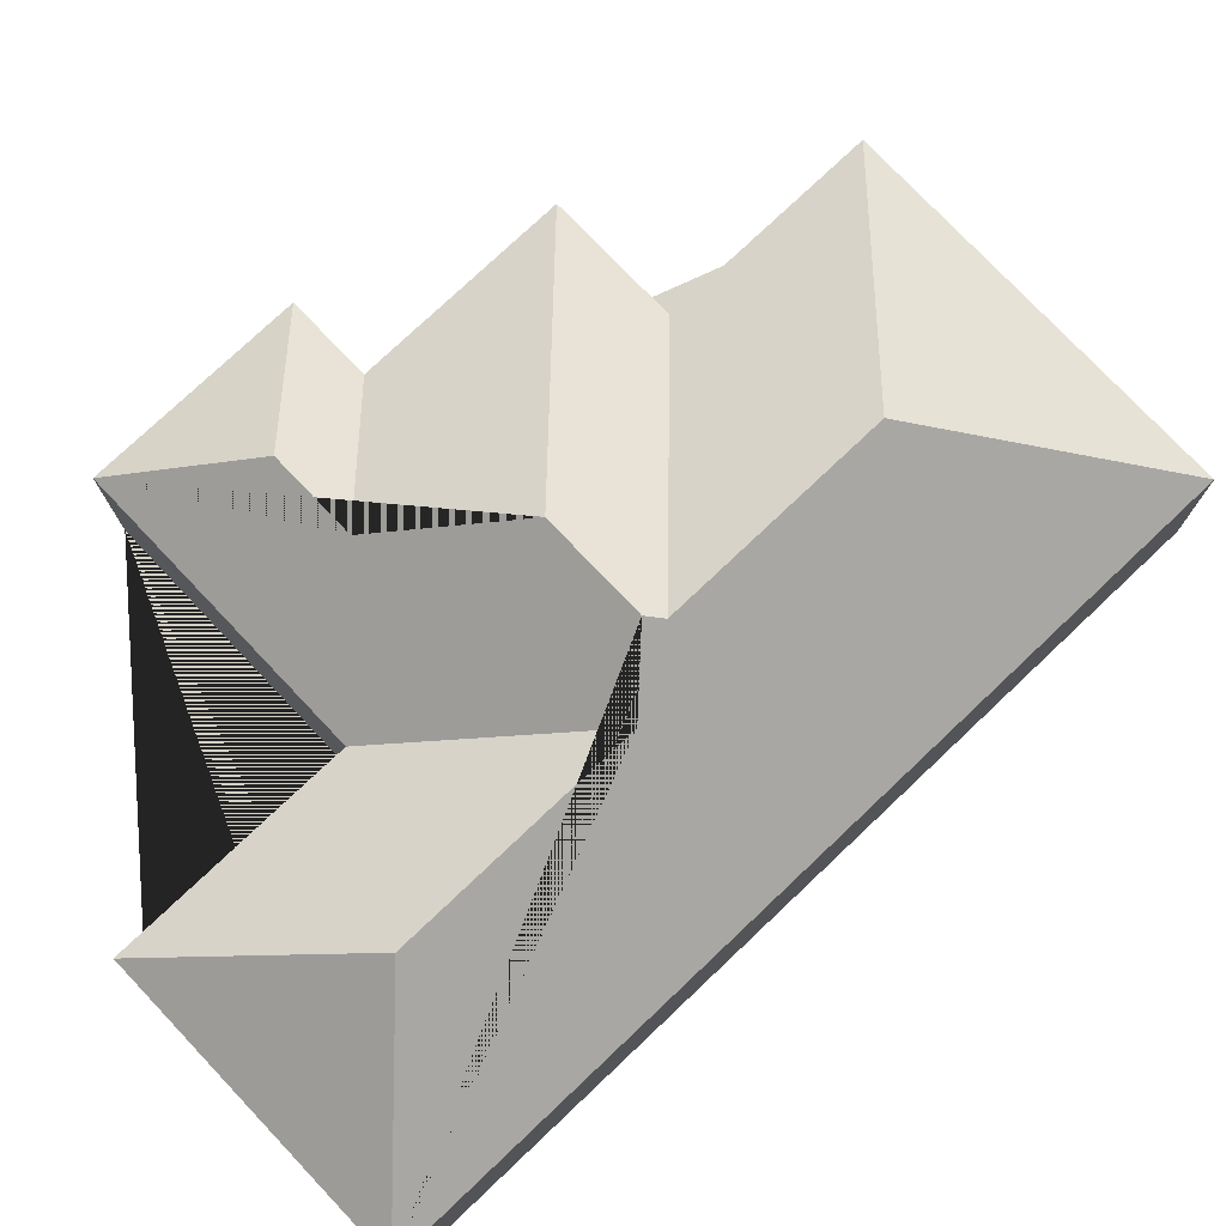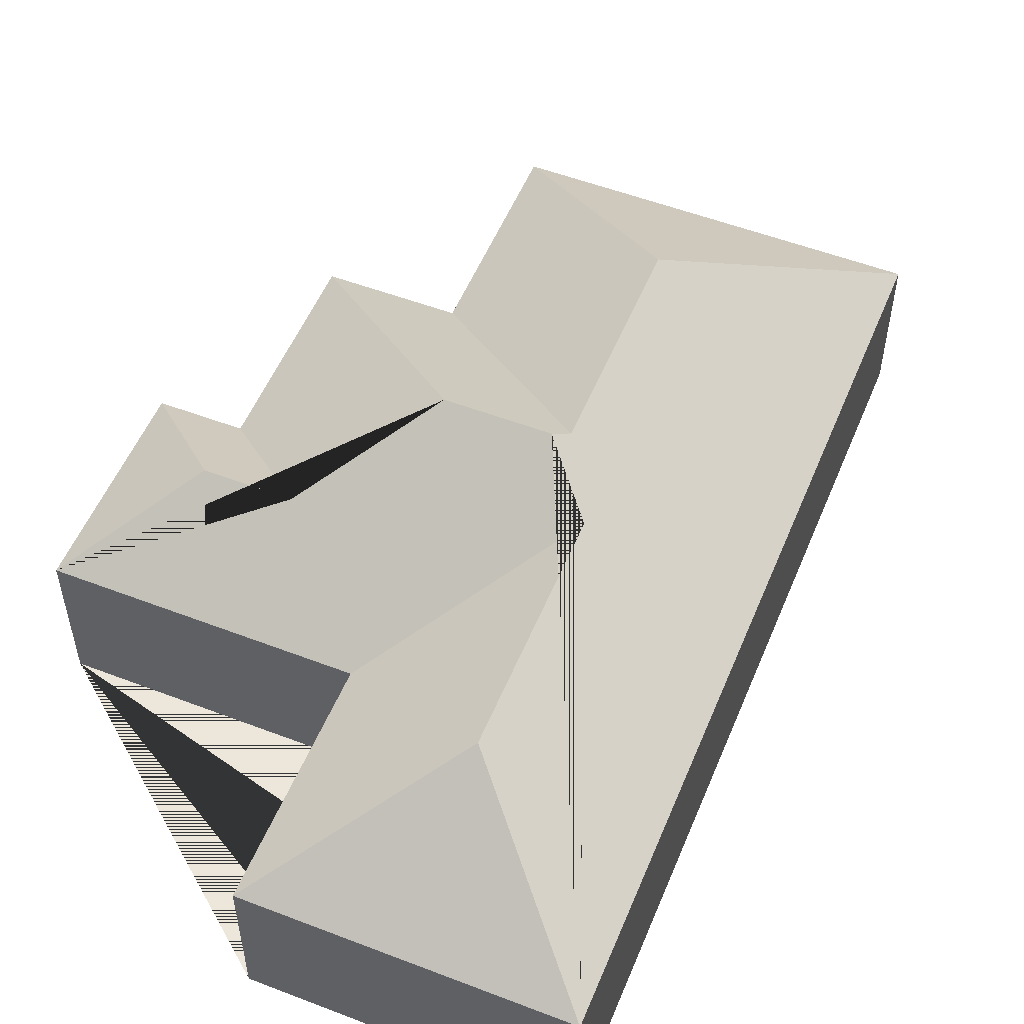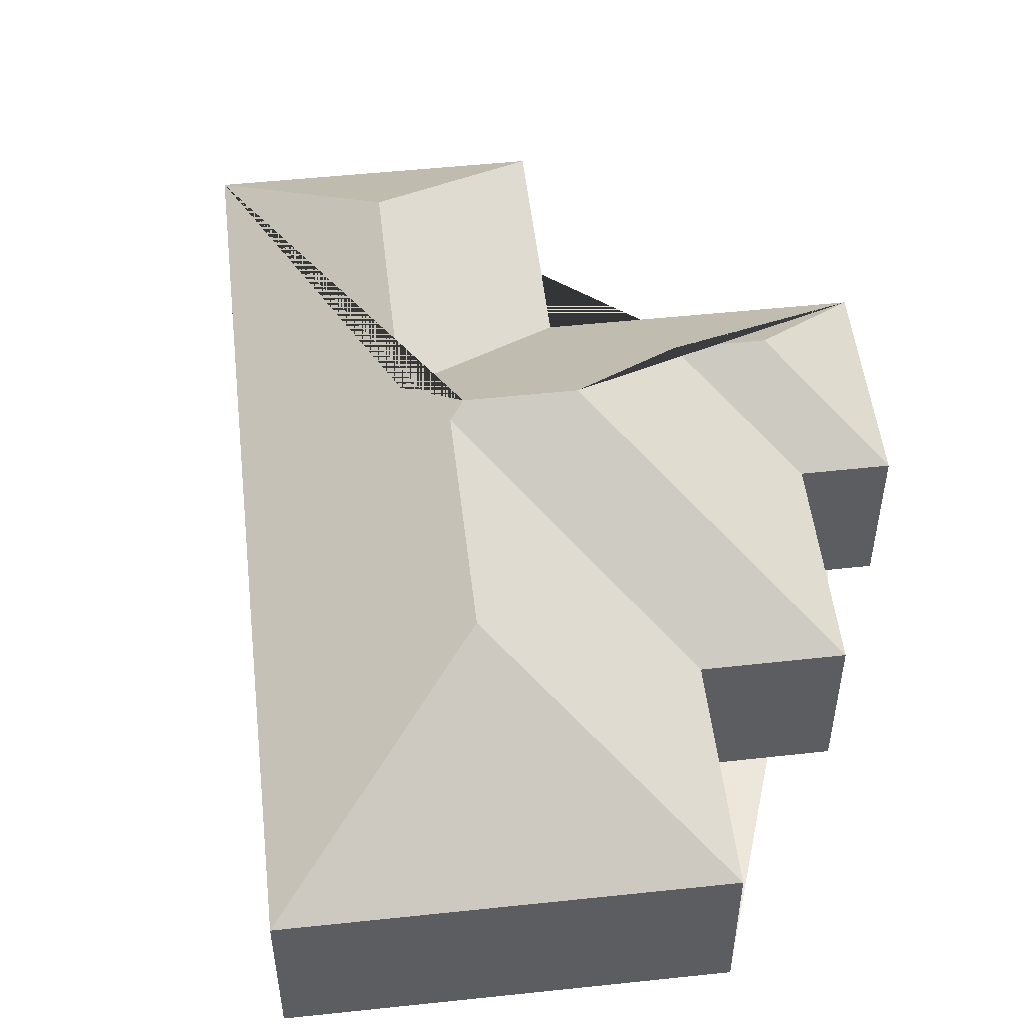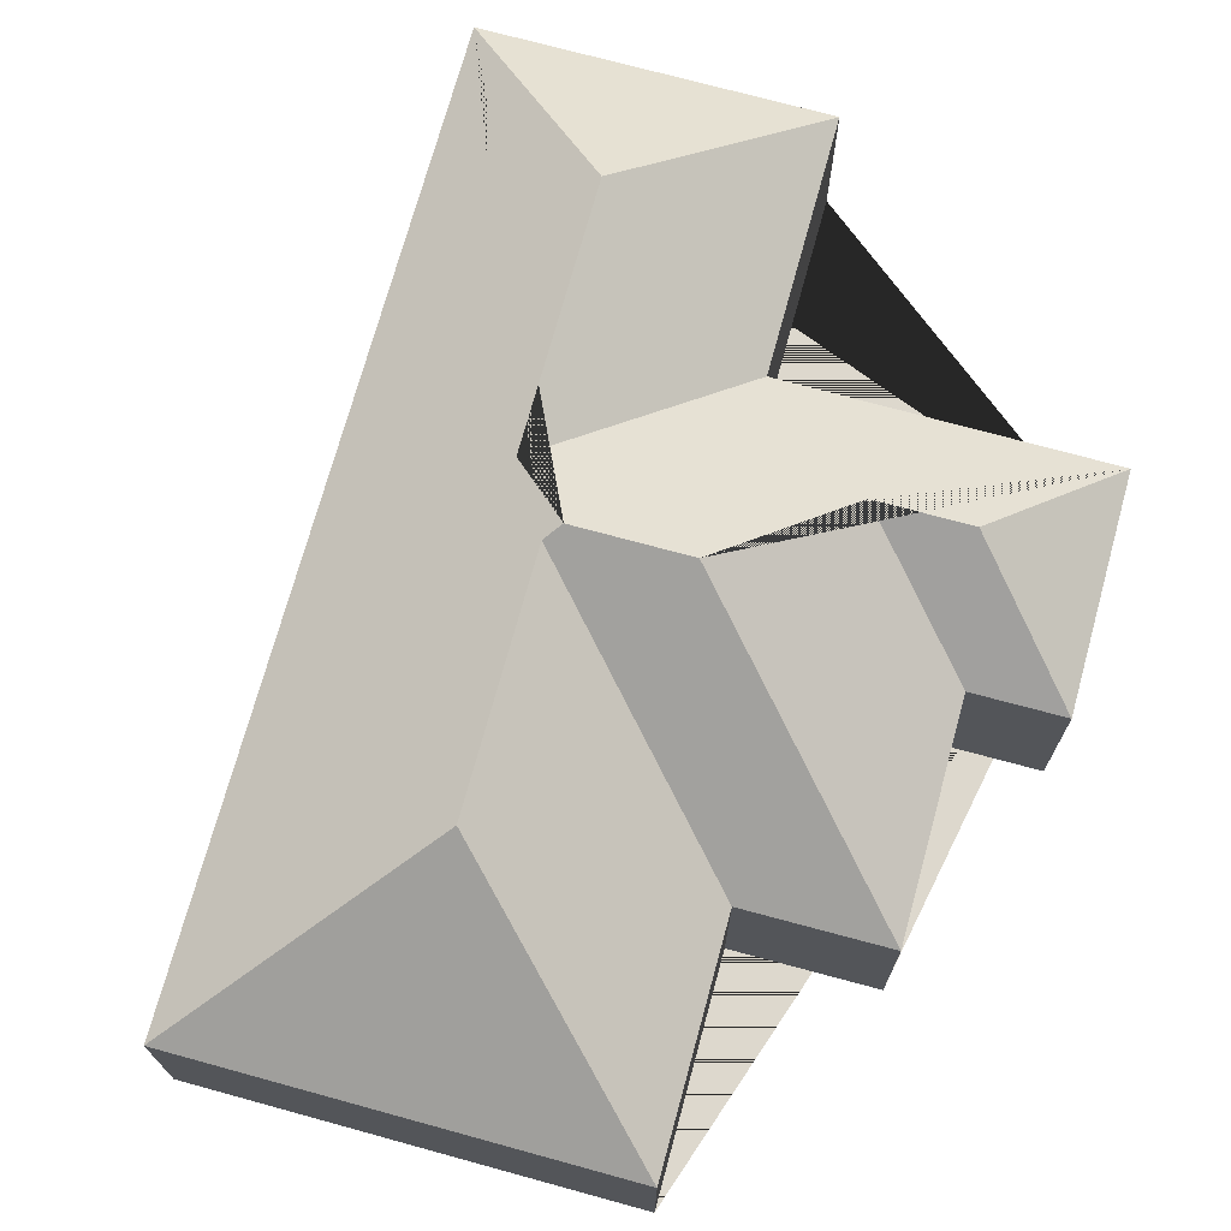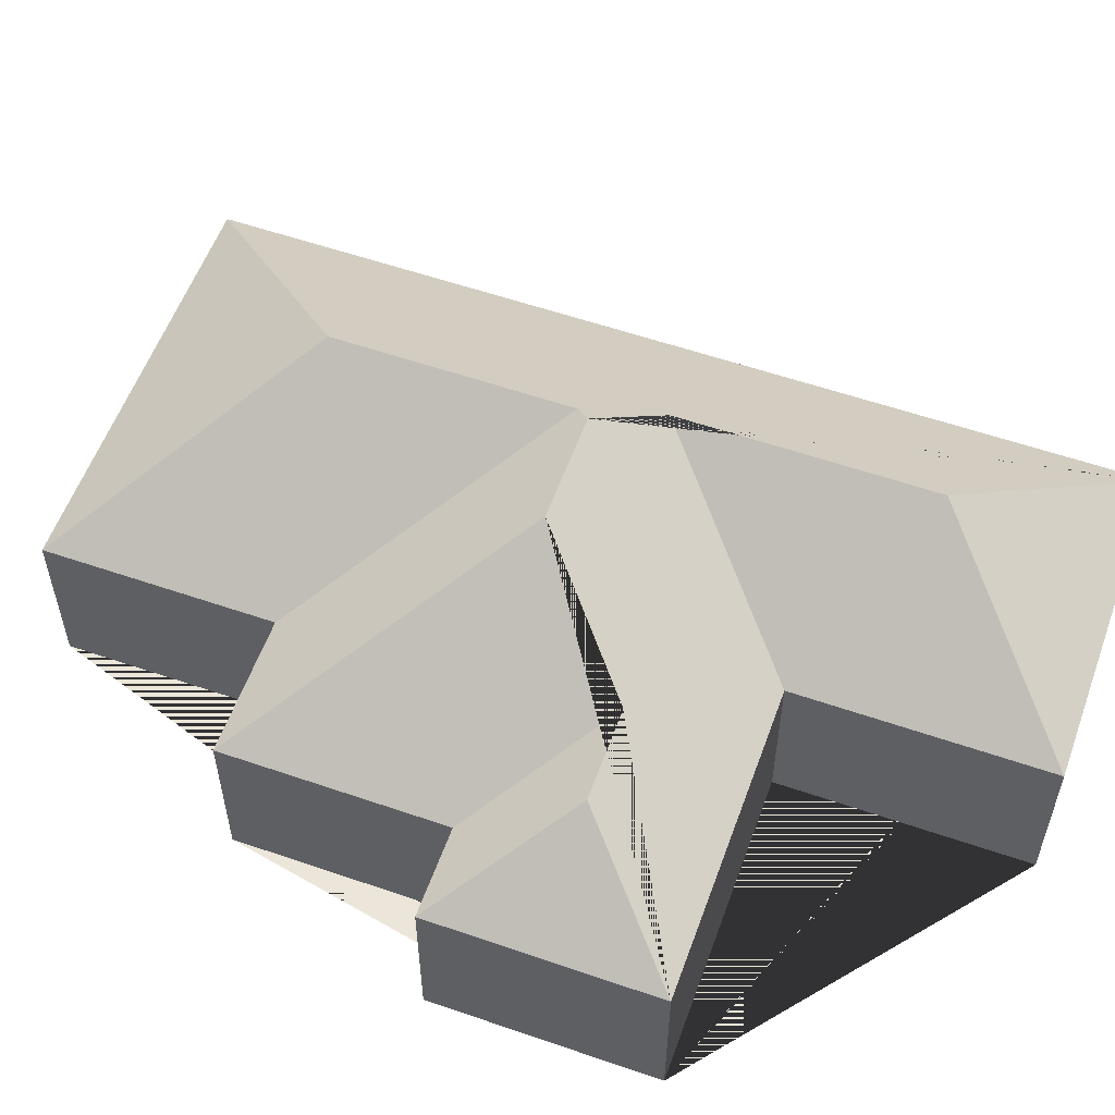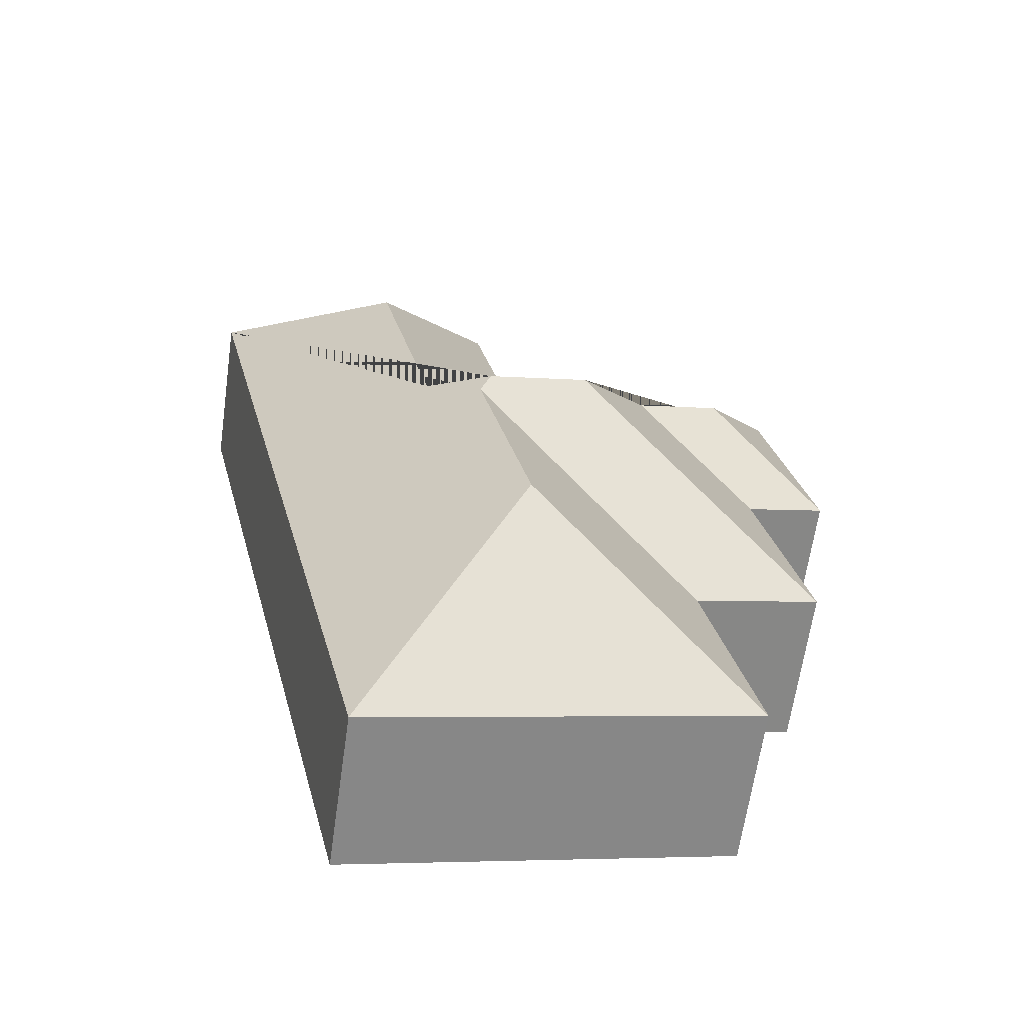
<metadata>
{"format":"obj","ext":"obj","renderer":"f3d","projection":"perspective","resolution":1024,"background":"white","views":[{"elev":76.5,"azim":59.9,"up":"+Y"},{"elev":53.7,"azim":35.6,"up":"+Y"},{"elev":51.7,"azim":-173.2,"up":"+Y"},{"elev":72.2,"azim":-151.3,"up":"+Y"},{"elev":56.6,"azim":-56.8,"up":"+Y"},{"elev":-64.1,"azim":171.9,"up":"+Z"}]}
</metadata>
<code>
o BK39_500_016033_0017
v 39.23 75 -98.98
v 15.87 75 -197.4
v 54.6 75 -206.8
v 31.46 75 -304.2
v 76.81 110.4 -160.3
v 117 110.4 -170
v 67.99 75 -419.5
v 92.02 75 -318.9
v 176.7 75 -131.6
v 202.7 75 -21.24
v 155 144.9 -230.1
v 202.5 145 -241.6
v 182.6 140.6 -352.6
v 207.1 140.5 -249.4
v 233 127 -222.1
v 259.4 127.1 -110.6
v 250.8 75 -462.9
v 347.5 75 -55.58
v 39.23 0 -98.98
v 15.87 0 -197.4
v 54.6 0 -206.8
v 31.46 0 -304.2
v 92.02 0 -318.9
v 67.99 0 -419.5
v 250.8 0 -462.9
v 347.5 0 -55.58
v 202.7 0 -21.24
v 176.7 0 -131.6
f 10 16 18
f 9 15 16 10
f 1 9 15 12 11 6 5
f 2 5 1
f 3 6 5 2
f 4 11 6 3
f 8 14 12 11 4
f 7 13 14 8
f 17 7 13
f 18 17 13 14 12 15 16
f 19 20 21 22 23 24 25 26 27 28
f 1 19 20 2
f 2 20 21 3
f 3 21 22 4
f 4 22 23 8
f 8 23 24 7
f 7 24 25 17
f 17 25 26 18
f 18 26 27 10
f 10 27 28 9
f 9 28 19 1

</code>
